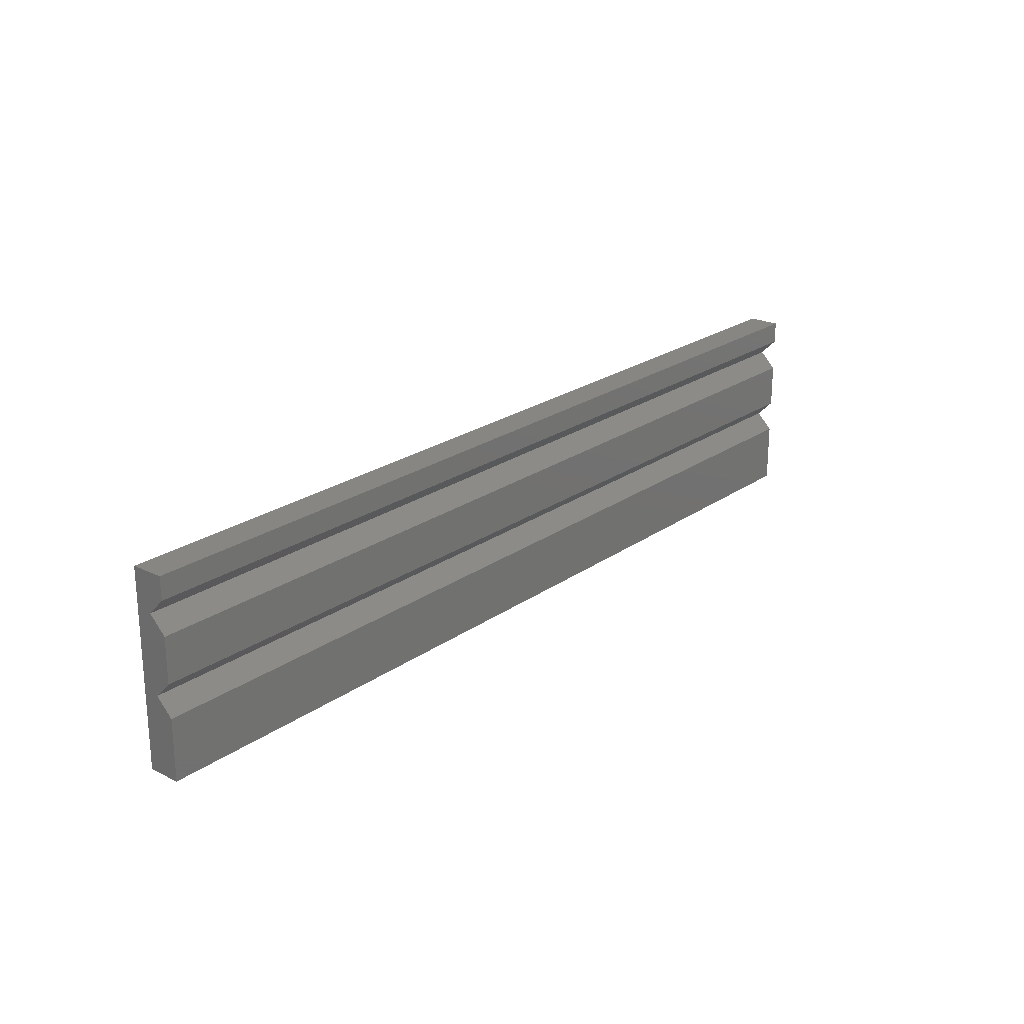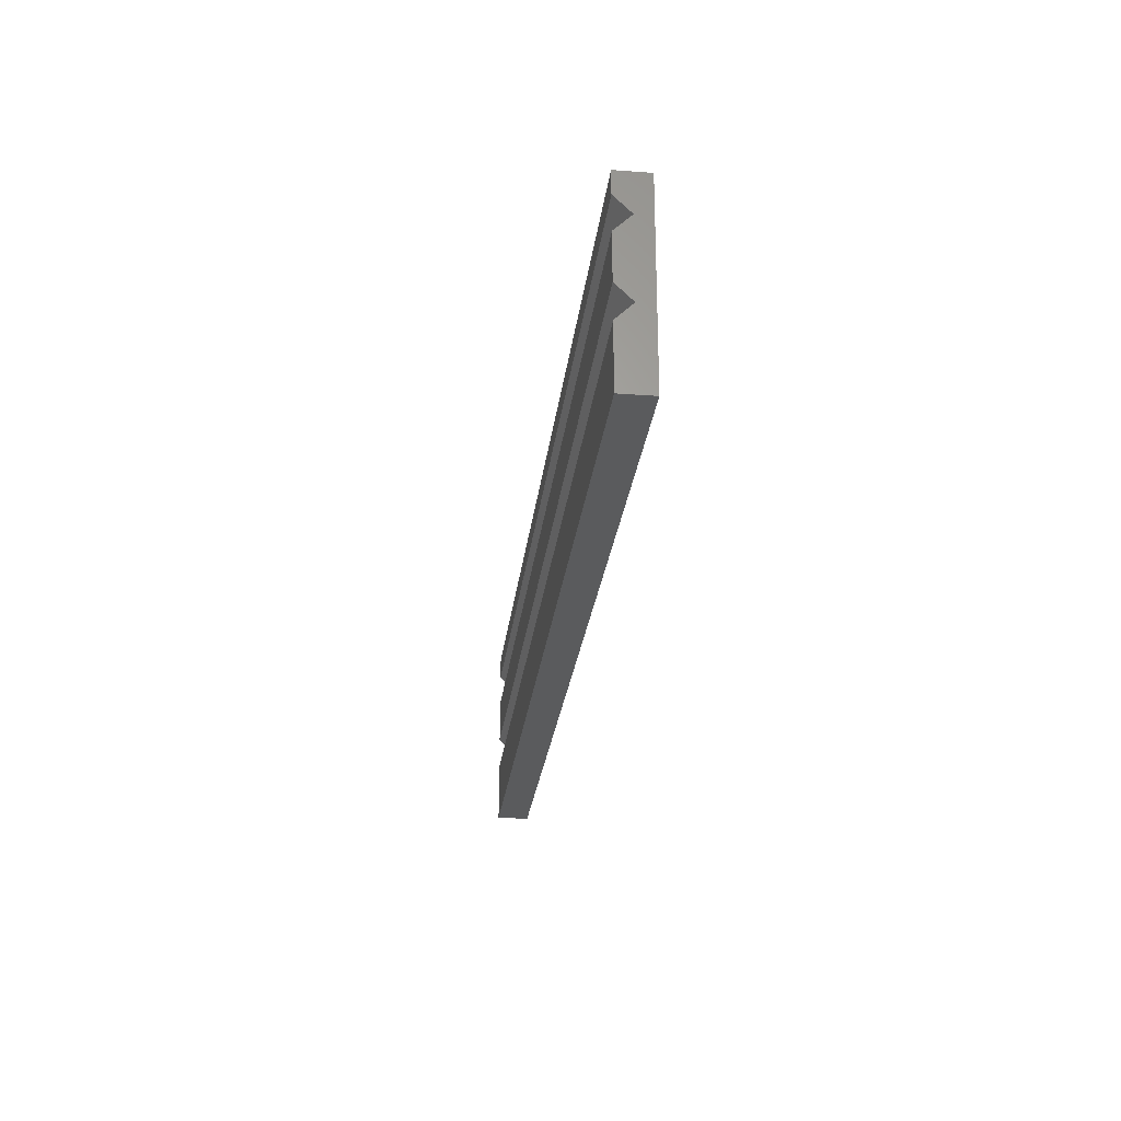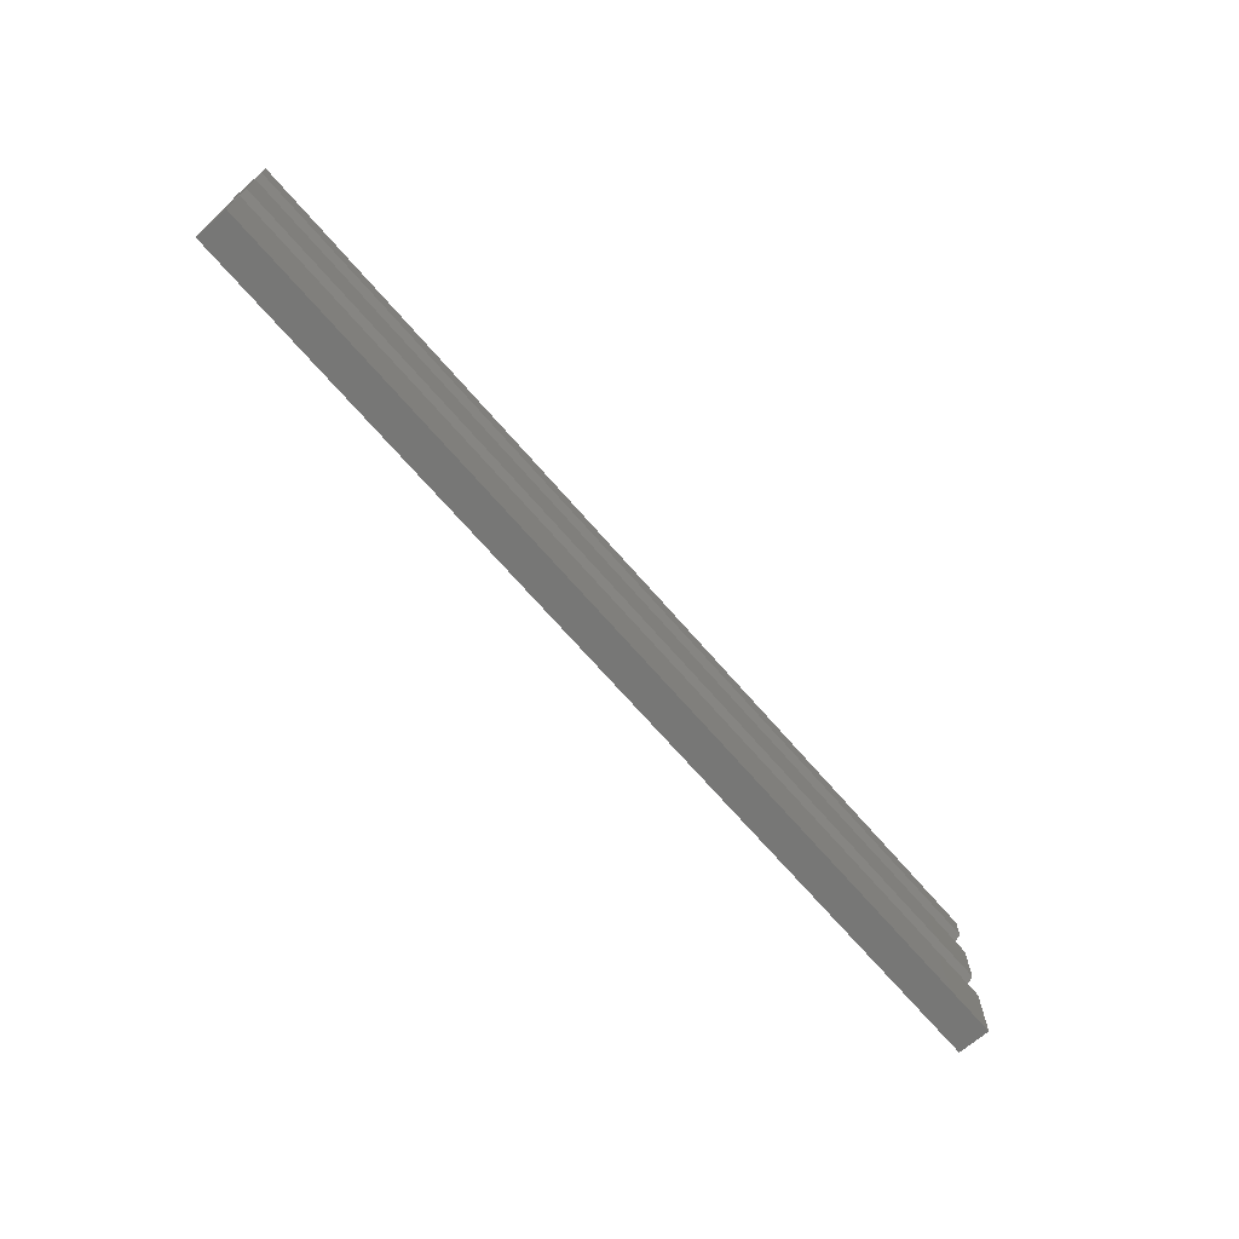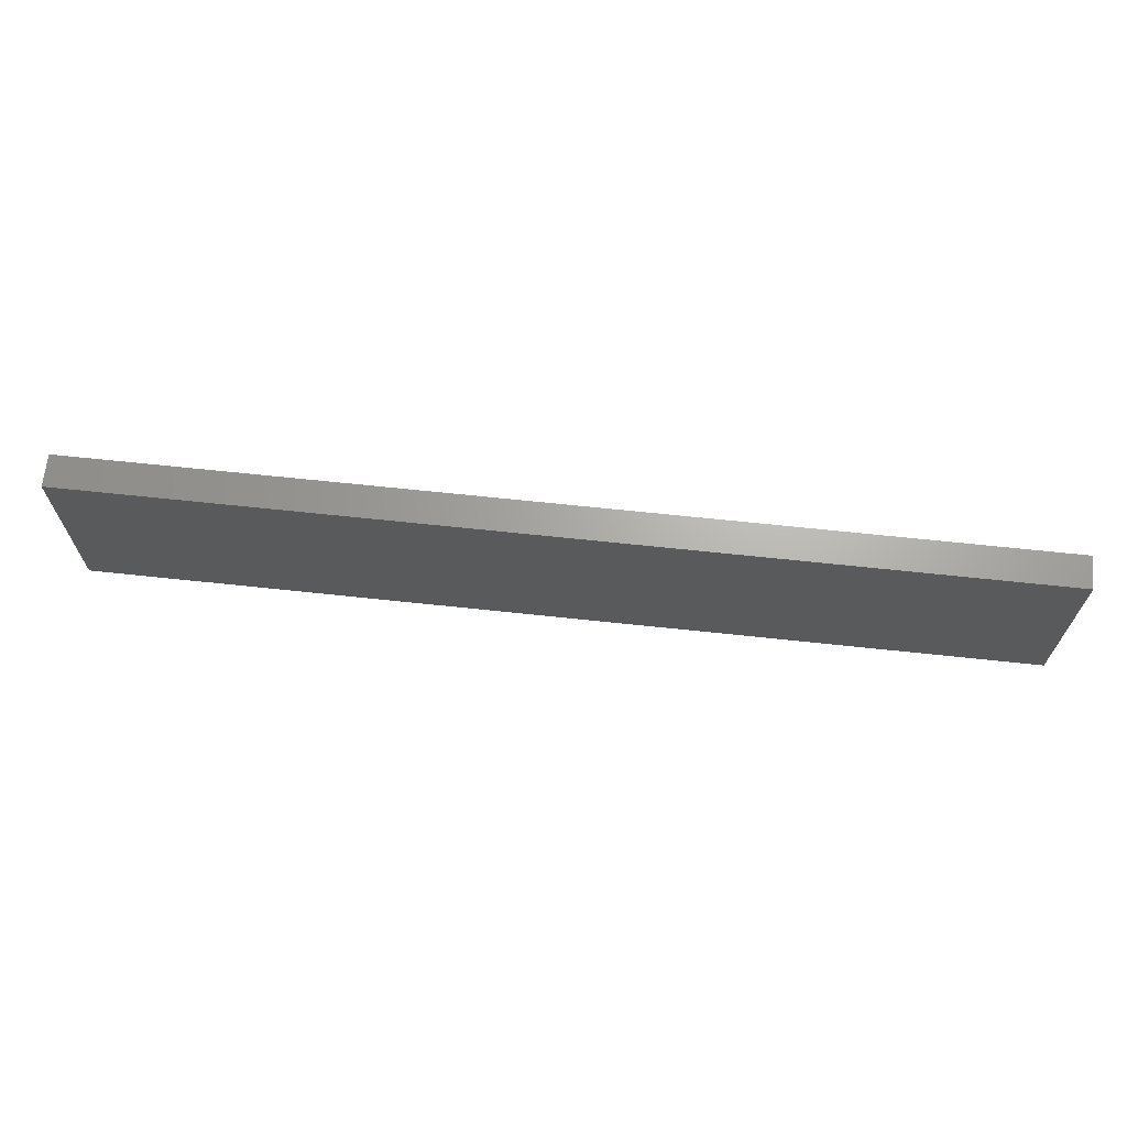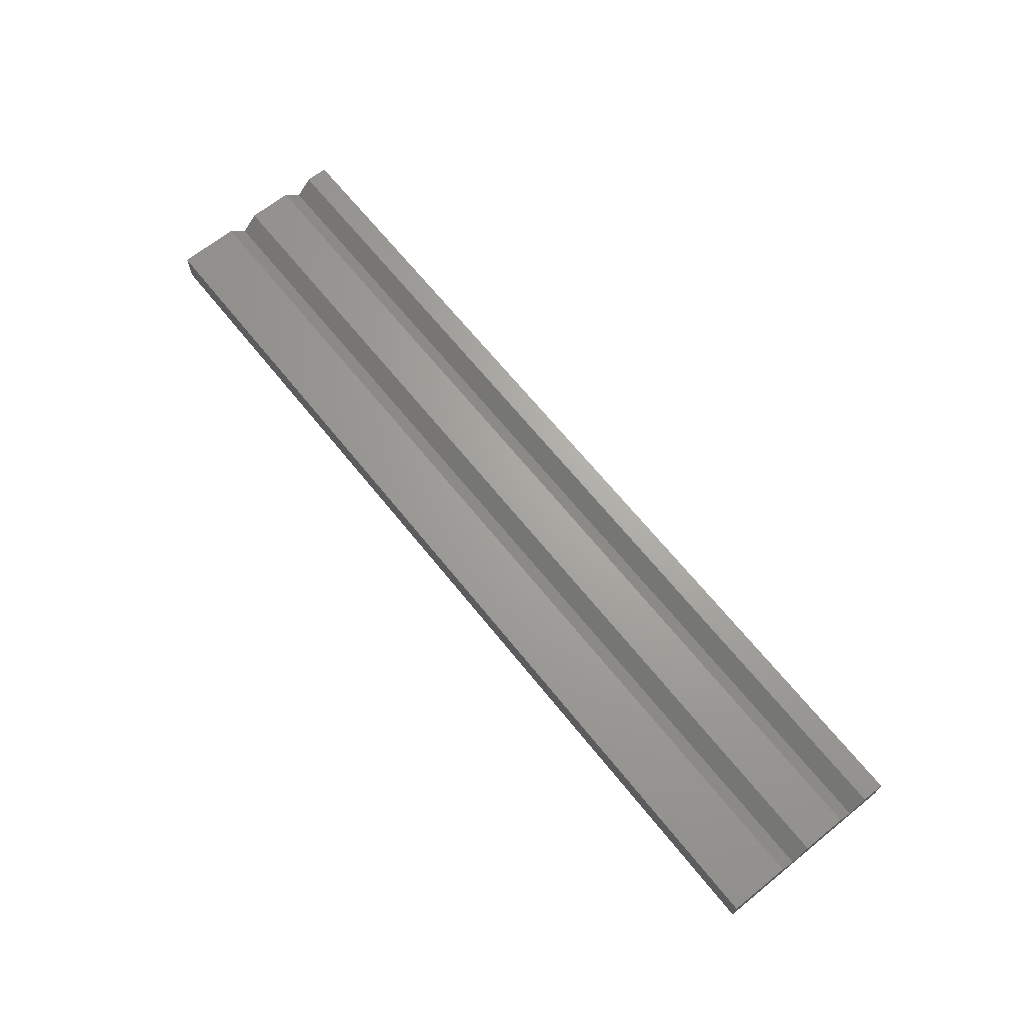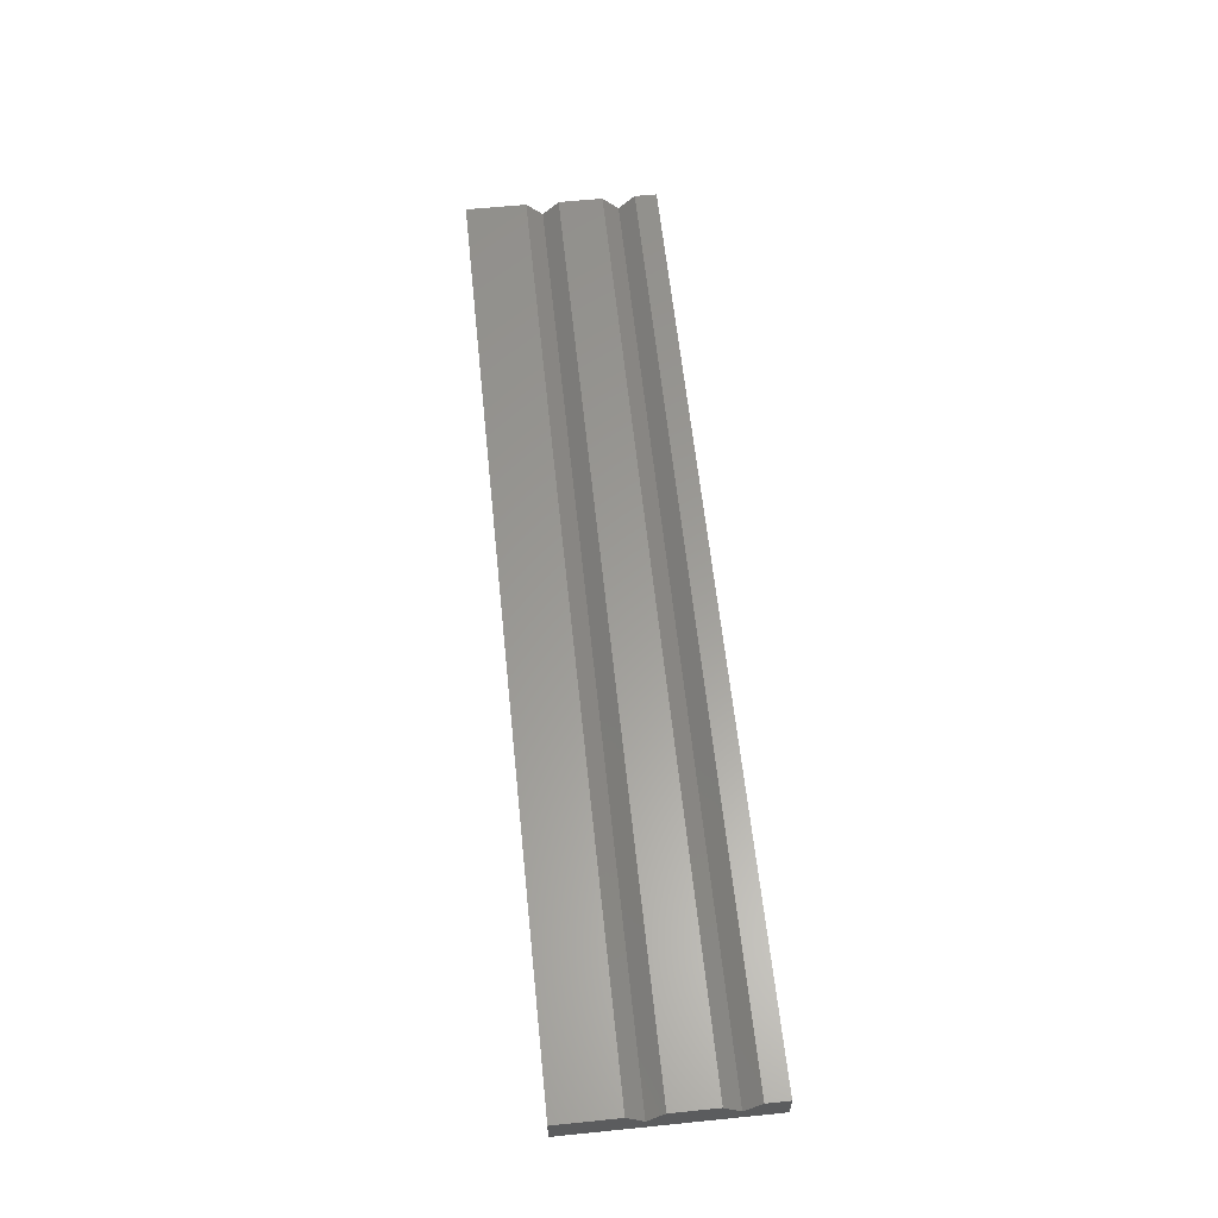
<metadata>
{"format":"stl","ext":"stl","renderer":"f3d","projection":"perspective","resolution":1024,"background":"white","views":[{"elev":22.6,"azim":-50.1,"up":"+Y"},{"elev":-26.0,"azim":83.4,"up":"+Y"},{"elev":-69.4,"azim":-49.1,"up":"+Y"},{"elev":67.0,"azim":-173.9,"up":"+Y"},{"elev":67.4,"azim":51.1,"up":"+Z"},{"elev":60.2,"azim":84.1,"up":"+Z"}]}
</metadata>
<code>
# stl→obj: 20 verts, 36 faces
v -72.48 -0.4544 2.5
v 72.48 -3 -0.04558
v 72.48 -0.4544 2.5
v -72.48 -3 -0.04558
v -72.48 -5.546 2.5
v 72.48 -5.546 2.5
v -72.48 9 -0.04558
v 72.48 11.55 2.5
v -72.48 11.55 2.5
v 72.48 9 -0.04558
v 72.48 6.454 2.5
v -72.48 6.454 2.5
v 72.48 15 -2.5
v 72.48 15 2.5
v 72.48 -15 -2.5
v 72.48 -15 2.5
v -72.48 15 2.5
v -72.48 -15 2.5
v -72.48 -15 -2.5
v -72.48 15 -2.5
f 1 2 3
f 2 1 4
f 2 5 6
f 5 2 4
f 7 8 9
f 8 7 10
f 7 11 10
f 11 7 12
f 8 13 14
f 10 13 8
f 3 10 11
f 2 10 3
f 10 2 13
f 15 6 16
f 2 15 13
f 6 15 2
f 17 8 14
f 8 17 9
f 5 16 6
f 16 5 18
f 12 3 11
f 3 12 1
f 19 13 15
f 13 19 20
f 20 9 17
f 20 7 9
f 7 1 12
f 4 7 20
f 7 4 1
f 19 4 20
f 19 5 4
f 5 19 18
f 13 17 14
f 17 13 20
f 19 16 18
f 16 19 15

</code>
